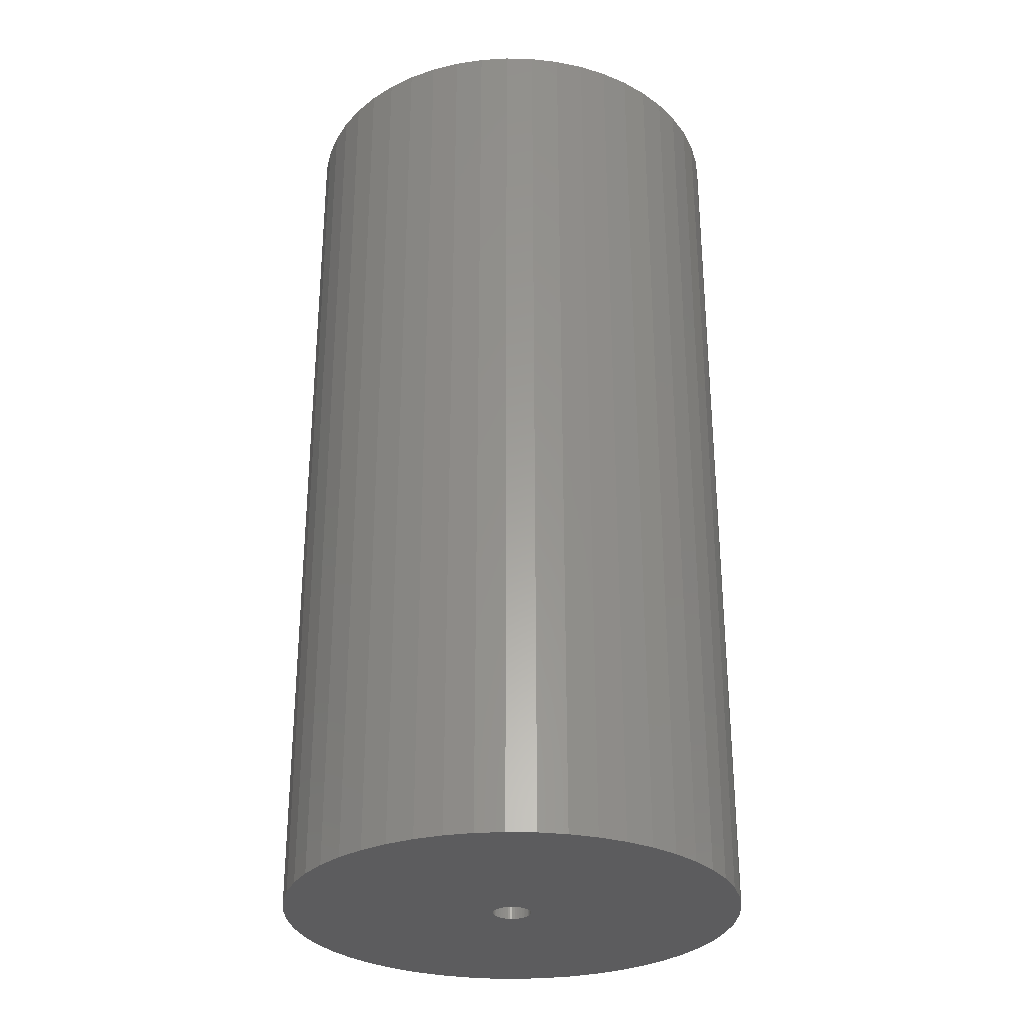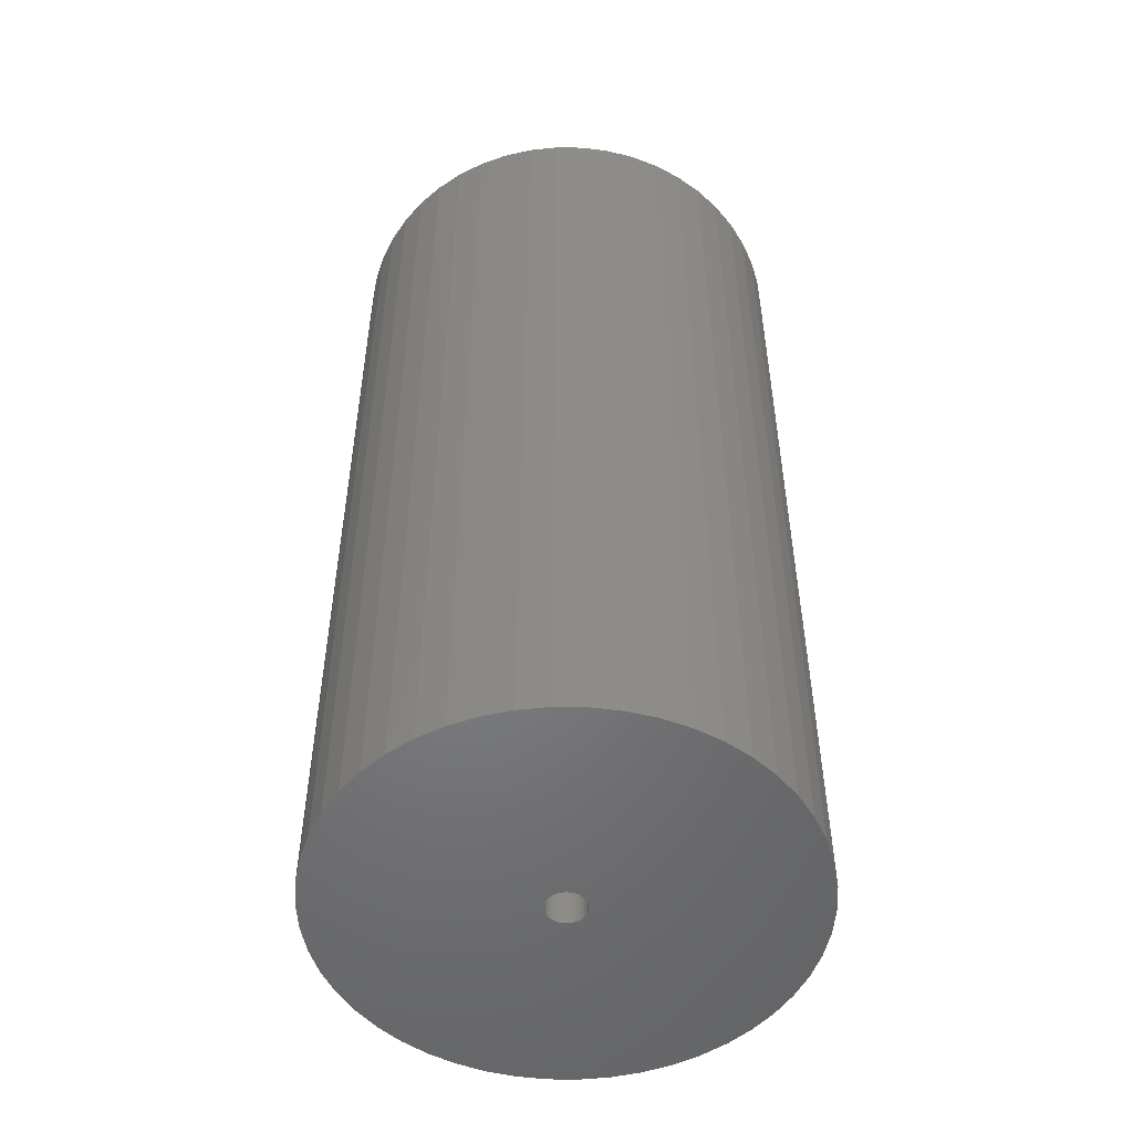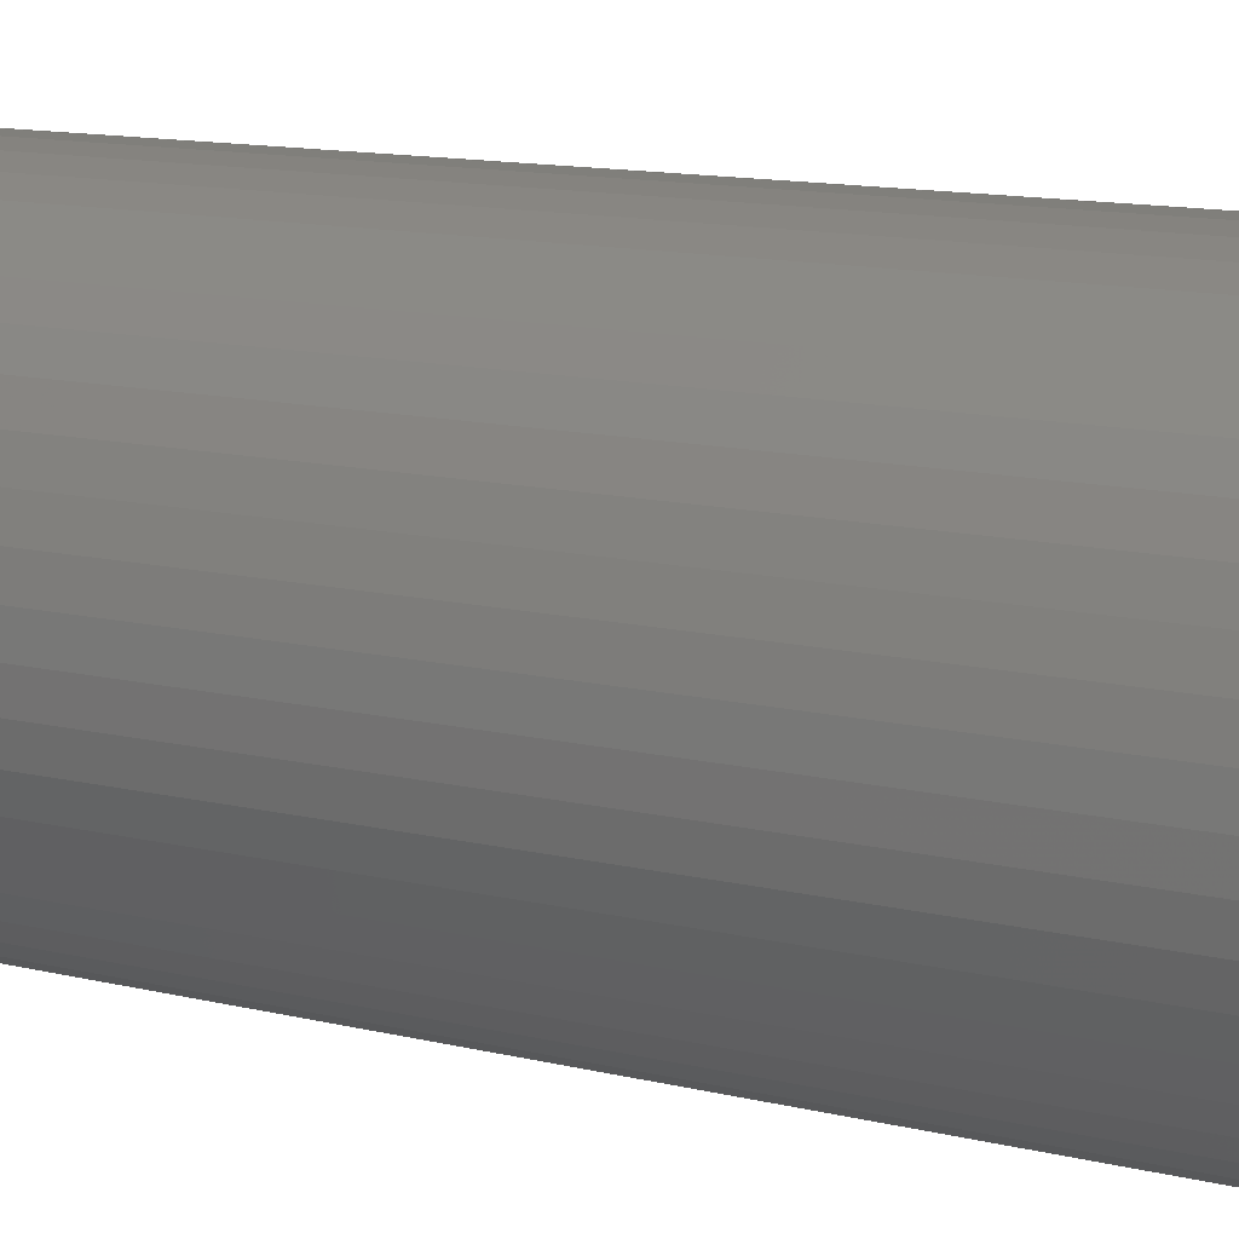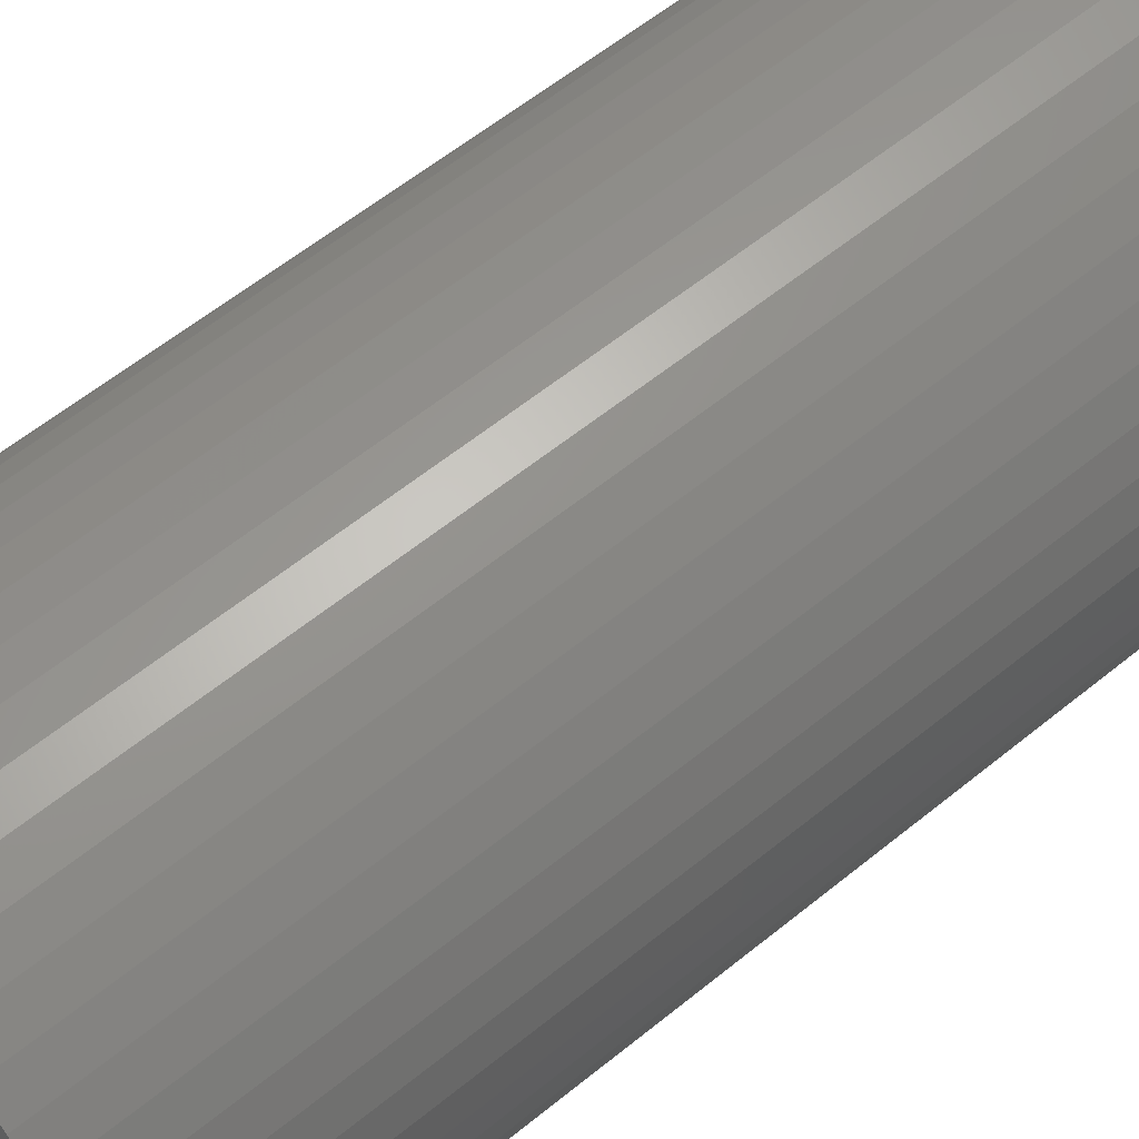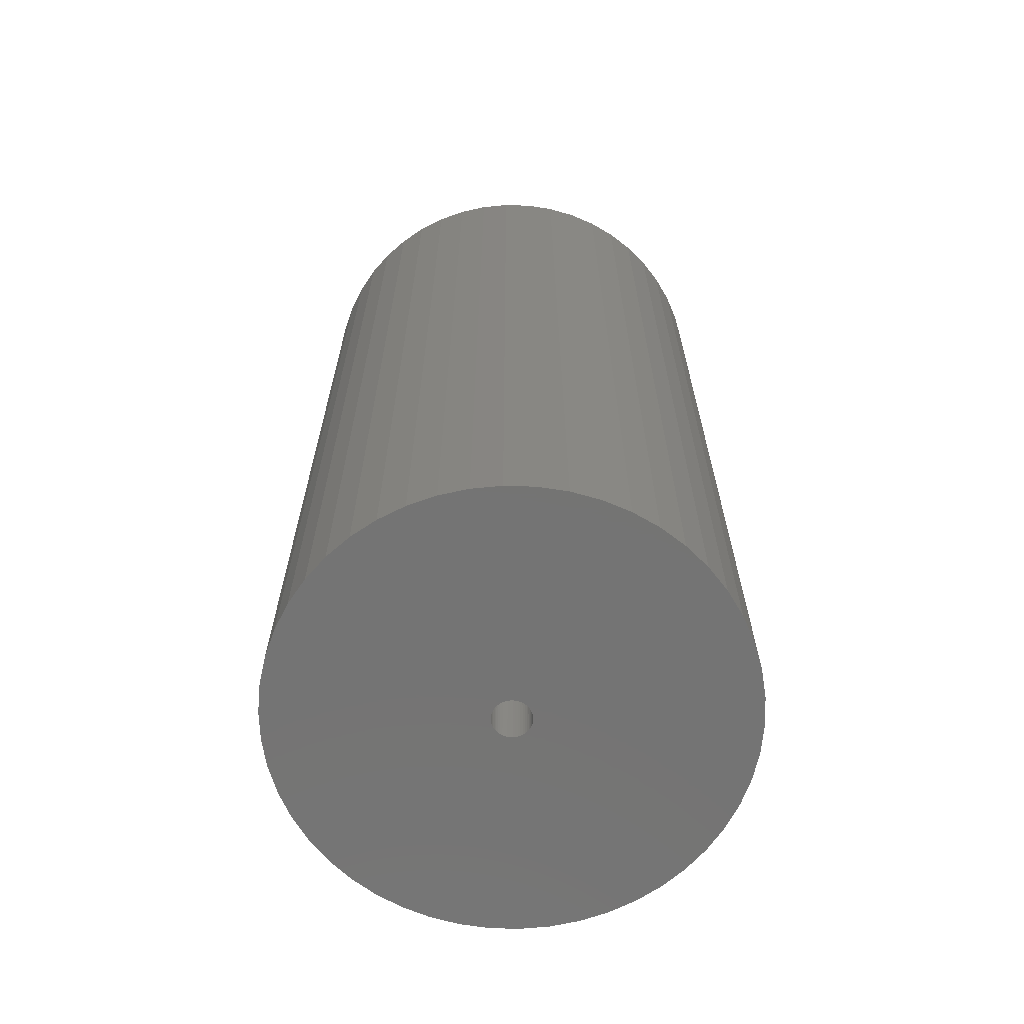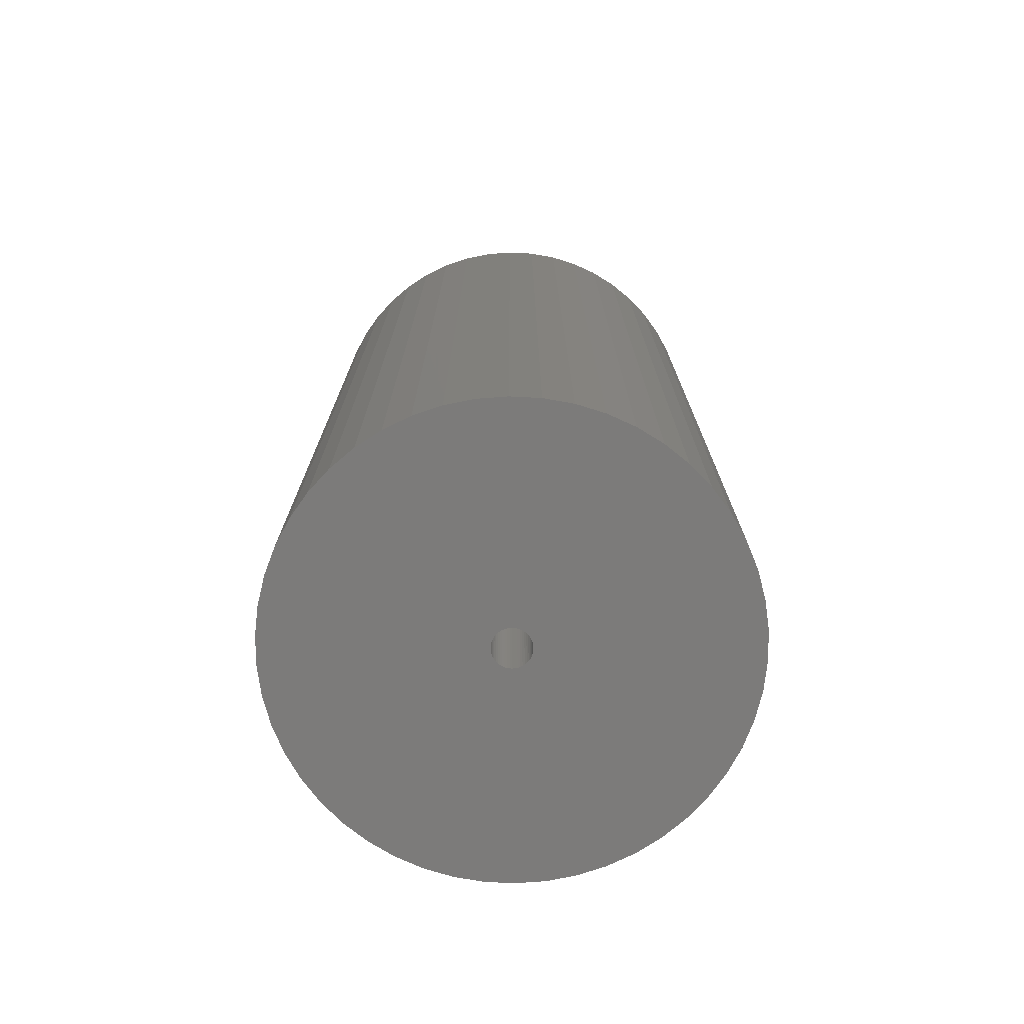
<metadata>
{"format":"stl","ext":"stl","renderer":"f3d","projection":"perspective","resolution":1024,"background":"white","views":[{"elev":-29.8,"azim":120.3,"up":"+Z"},{"elev":-51.5,"azim":-144.7,"up":"+Z"},{"elev":13.0,"azim":-61.2,"up":"+Y"},{"elev":59.5,"azim":-129.9,"up":"+Y"},{"elev":-66.2,"azim":178.3,"up":"+Z"},{"elev":-74.8,"azim":141.1,"up":"+Z"}]}
</metadata>
<code>
# stl→obj: 200 verts, 400 faces
v 21.5 0 43.5
v 21.33 2.695 -43.5
v 21.33 2.695 43.5
v 21.5 0 -43.5
v -21.5 0 -43.5
v -21.33 2.695 43.5
v -21.33 2.695 -43.5
v -21.5 0 43.5
v 1.35 21.46 -43.5
v -1.35 21.46 43.5
v 1.35 21.46 43.5
v -1.35 21.46 -43.5
v -1.35 -21.46 -43.5
v 1.35 -21.46 43.5
v -1.35 -21.46 43.5
v 1.35 -21.46 -43.5
v 15.67 14.72 -43.5
v 13.7 16.57 43.5
v 15.67 14.72 43.5
v 13.7 16.57 -43.5
v -13.7 16.57 -43.5
v -15.67 14.72 43.5
v -13.7 16.57 43.5
v -15.67 14.72 -43.5
v -6.644 20.45 -43.5
v -9.154 19.45 43.5
v -6.644 20.45 43.5
v -9.154 19.45 -43.5
v 19.99 7.915 43.5
v 18.84 10.36 -43.5
v 18.84 10.36 43.5
v 19.99 7.915 -43.5
v 17.39 12.64 -43.5
v 17.39 12.64 43.5
v 9.154 19.45 -43.5
v 6.644 20.45 43.5
v 9.154 19.45 43.5
v 6.644 20.45 -43.5
v 11.52 18.15 -43.5
v 11.52 18.15 43.5
v -19.99 7.915 -43.5
v -18.84 10.36 43.5
v -18.84 10.36 -43.5
v -19.99 7.915 43.5
v -17.39 12.64 -43.5
v -17.39 12.64 43.5
v -20.82 5.347 -43.5
v -20.82 5.347 43.5
v -4.029 21.12 -43.5
v -4.029 21.12 43.5
v 20.82 5.347 43.5
v 20.82 5.347 -43.5
v 4.029 21.12 43.5
v 4.029 21.12 -43.5
v 1.8 0 43.5
v 1.786 0.2256 43.5
v 21.33 -2.695 43.5
v 1.743 0.4476 43.5
v 1.786 -0.2256 43.5
v 1.674 0.6626 43.5
v 20.82 -5.347 43.5
v 1.577 0.8672 43.5
v 1.743 -0.4476 43.5
v 1.456 1.058 43.5
v 19.99 -7.915 43.5
v 1.312 1.232 43.5
v 1.674 -0.6626 43.5
v 1.147 1.387 43.5
v 18.84 -10.36 43.5
v 0.9645 1.52 43.5
v 1.577 -0.8672 43.5
v 0.7664 1.629 43.5
v 17.39 -12.64 43.5
v 0.5562 1.712 43.5
v 1.456 -1.058 43.5
v 15.67 -14.72 43.5
v 0.3373 1.768 43.5
v 0.113 1.796 43.5
v -0.113 1.796 43.5
v -0.3373 1.768 43.5
v -0.5562 1.712 43.5
v -0.7664 1.629 43.5
v -0.9645 1.52 43.5
v -11.52 18.15 43.5
v -1.147 1.387 43.5
v -1.312 1.232 43.5
v -1.456 1.058 43.5
v 1.312 -1.232 43.5
v 13.7 -16.57 43.5
v 1.147 -1.387 43.5
v 11.52 -18.15 43.5
v 0.9645 -1.52 43.5
v 9.154 -19.45 43.5
v 0.7664 -1.629 43.5
v 6.644 -20.45 43.5
v 0.5562 -1.712 43.5
v 4.029 -21.12 43.5
v 0.3373 -1.768 43.5
v 0.113 -1.796 43.5
v -0.113 -1.796 43.5
v -0.3373 -1.768 43.5
v -4.029 -21.12 43.5
v -0.5562 -1.712 43.5
v -6.644 -20.45 43.5
v -0.7664 -1.629 43.5
v -9.154 -19.45 43.5
v -0.9645 -1.52 43.5
v -11.52 -18.15 43.5
v -1.147 -1.387 43.5
v -13.7 -16.57 43.5
v -1.312 -1.232 43.5
v -15.67 -14.72 43.5
v -1.456 -1.058 43.5
v -17.39 -12.64 43.5
v -1.577 -0.8672 43.5
v -18.84 -10.36 43.5
v -1.674 -0.6626 43.5
v -19.99 -7.915 43.5
v -1.743 -0.4476 43.5
v -20.82 -5.347 43.5
v -1.786 -0.2256 43.5
v -21.33 -2.695 43.5
v -1.8 0 43.5
v -1.577 0.8672 43.5
v -1.674 0.6626 43.5
v -1.743 0.4476 43.5
v -1.786 0.2256 43.5
v -11.52 18.15 -43.5
v 21.33 -2.695 -43.5
v 17.39 -12.64 -43.5
v 15.67 -14.72 -43.5
v 20.82 -5.347 -43.5
v 19.99 -7.915 -43.5
v -18.84 -10.36 -43.5
v -19.99 -7.915 -43.5
v 1.8 0 -43.5
v 1.786 -0.2256 -43.5
v 1.743 -0.4476 -43.5
v 1.786 0.2256 -43.5
v 1.674 -0.6626 -43.5
v 18.84 -10.36 -43.5
v 1.577 -0.8672 -43.5
v 1.743 0.4476 -43.5
v 1.456 -1.058 -43.5
v 1.312 -1.232 -43.5
v 13.7 -16.57 -43.5
v 1.674 0.6626 -43.5
v 1.147 -1.387 -43.5
v 11.52 -18.15 -43.5
v 0.9645 -1.52 -43.5
v 9.154 -19.45 -43.5
v 1.577 0.8672 -43.5
v 0.7664 -1.629 -43.5
v 6.644 -20.45 -43.5
v 0.5562 -1.712 -43.5
v 4.029 -21.12 -43.5
v 1.456 1.058 -43.5
v 0.3373 -1.768 -43.5
v 0.113 -1.796 -43.5
v -0.113 -1.796 -43.5
v -0.3373 -1.768 -43.5
v -4.029 -21.12 -43.5
v -0.5562 -1.712 -43.5
v -6.644 -20.45 -43.5
v -0.7664 -1.629 -43.5
v -9.154 -19.45 -43.5
v -0.9645 -1.52 -43.5
v -11.52 -18.15 -43.5
v -1.147 -1.387 -43.5
v -13.7 -16.57 -43.5
v -1.312 -1.232 -43.5
v -15.67 -14.72 -43.5
v -1.456 -1.058 -43.5
v 1.312 1.232 -43.5
v 1.147 1.387 -43.5
v 0.9645 1.52 -43.5
v 0.7664 1.629 -43.5
v 0.5562 1.712 -43.5
v 0.3373 1.768 -43.5
v 0.113 1.796 -43.5
v -0.113 1.796 -43.5
v -0.3373 1.768 -43.5
v -0.5562 1.712 -43.5
v -0.7664 1.629 -43.5
v -0.9645 1.52 -43.5
v -1.147 1.387 -43.5
v -1.312 1.232 -43.5
v -1.456 1.058 -43.5
v -1.577 0.8672 -43.5
v -1.674 0.6626 -43.5
v -1.743 0.4476 -43.5
v -1.786 0.2256 -43.5
v -1.8 0 -43.5
v -17.39 -12.64 -43.5
v -1.577 -0.8672 -43.5
v -1.674 -0.6626 -43.5
v -1.743 -0.4476 -43.5
v -20.82 -5.347 -43.5
v -1.786 -0.2256 -43.5
v -21.33 -2.695 -43.5
f 1 2 3
f 2 1 4
f 5 6 7
f 6 5 8
f 9 10 11
f 10 9 12
f 13 14 15
f 14 13 16
f 17 18 19
f 18 17 20
f 21 22 23
f 22 21 24
f 25 26 27
f 26 25 28
f 29 30 31
f 30 29 32
f 31 33 34
f 33 31 30
f 35 36 37
f 36 35 38
f 39 37 40
f 37 39 35
f 41 42 43
f 42 41 44
f 45 22 24
f 22 45 46
f 47 44 41
f 44 47 48
f 49 27 50
f 27 49 25
f 51 32 29
f 32 51 52
f 3 52 51
f 52 3 2
f 34 17 19
f 17 34 33
f 38 53 36
f 53 38 54
f 54 11 53
f 11 54 9
f 20 40 18
f 40 20 39
f 43 46 45
f 46 43 42
f 7 48 47
f 48 7 6
f 55 1 3
f 56 3 51
f 1 55 57
f 58 51 29
f 59 57 55
f 60 29 31
f 57 59 61
f 62 31 34
f 63 61 59
f 64 34 19
f 61 63 65
f 66 19 18
f 67 65 63
f 68 18 40
f 65 67 69
f 70 40 37
f 71 69 67
f 72 37 36
f 69 71 73
f 74 36 53
f 75 73 71
f 73 75 76
f 3 56 55
f 51 58 56
f 29 60 58
f 31 62 60
f 34 64 62
f 77 53 11
f 19 66 64
f 18 68 66
f 40 70 68
f 37 72 70
f 36 74 72
f 53 77 74
f 11 78 77
f 11 79 78
f 10 79 11
f 79 10 80
f 50 80 10
f 80 50 81
f 27 81 50
f 81 27 82
f 26 82 27
f 82 26 83
f 84 83 26
f 83 84 85
f 23 85 84
f 85 23 86
f 22 86 23
f 86 22 87
f 88 76 75
f 76 88 89
f 90 89 88
f 89 90 91
f 92 91 90
f 91 92 93
f 94 93 92
f 93 94 95
f 96 95 94
f 95 96 97
f 98 97 96
f 97 98 14
f 99 14 98
f 100 14 99
f 15 100 101
f 102 101 103
f 104 103 105
f 106 105 107
f 108 107 109
f 110 109 111
f 100 15 14
f 112 111 113
f 114 113 115
f 116 115 117
f 118 117 119
f 120 119 121
f 122 121 123
f 46 87 22
f 101 102 15
f 87 46 124
f 103 104 102
f 42 124 46
f 105 106 104
f 124 42 125
f 107 108 106
f 44 125 42
f 109 110 108
f 125 44 126
f 111 112 110
f 48 126 44
f 113 114 112
f 126 48 127
f 115 116 114
f 6 127 48
f 117 118 116
f 127 6 123
f 119 120 118
f 8 123 6
f 121 122 120
f 123 8 122
f 28 84 26
f 84 28 128
f 128 23 84
f 23 128 21
f 12 50 10
f 50 12 49
f 57 4 1
f 4 57 129
f 76 130 73
f 130 76 131
f 65 132 61
f 132 65 133
f 61 129 57
f 129 61 132
f 134 118 135
f 118 134 116
f 136 4 129
f 137 129 132
f 4 136 2
f 138 132 133
f 139 2 136
f 140 133 141
f 2 139 52
f 142 141 130
f 143 52 139
f 144 130 131
f 52 143 32
f 145 131 146
f 147 32 143
f 148 146 149
f 32 147 30
f 150 149 151
f 152 30 147
f 153 151 154
f 30 152 33
f 155 154 156
f 157 33 152
f 33 157 17
f 129 137 136
f 132 138 137
f 133 140 138
f 141 142 140
f 130 144 142
f 158 156 16
f 131 145 144
f 146 148 145
f 149 150 148
f 151 153 150
f 154 155 153
f 156 158 155
f 16 159 158
f 16 160 159
f 13 160 16
f 160 13 161
f 162 161 13
f 161 162 163
f 164 163 162
f 163 164 165
f 166 165 164
f 165 166 167
f 168 167 166
f 167 168 169
f 170 169 168
f 169 170 171
f 172 171 170
f 171 172 173
f 174 17 157
f 17 174 20
f 175 20 174
f 20 175 39
f 176 39 175
f 39 176 35
f 177 35 176
f 35 177 38
f 178 38 177
f 38 178 54
f 179 54 178
f 54 179 9
f 180 9 179
f 181 9 180
f 12 181 182
f 49 182 183
f 25 183 184
f 28 184 185
f 128 185 186
f 21 186 187
f 181 12 9
f 24 187 188
f 45 188 189
f 43 189 190
f 41 190 191
f 47 191 192
f 7 192 193
f 194 173 172
f 182 49 12
f 173 194 195
f 183 25 49
f 134 195 194
f 184 28 25
f 195 134 196
f 185 128 28
f 135 196 134
f 186 21 128
f 196 135 197
f 187 24 21
f 198 197 135
f 188 45 24
f 197 198 199
f 189 43 45
f 200 199 198
f 190 41 43
f 199 200 193
f 191 47 41
f 5 193 200
f 192 7 47
f 193 5 7
f 151 91 93
f 91 151 149
f 146 76 89
f 76 146 131
f 73 141 69
f 141 73 130
f 135 120 198
f 120 135 118
f 154 93 95
f 93 154 151
f 156 95 97
f 95 156 154
f 16 97 14
f 97 16 156
f 69 133 65
f 133 69 141
f 162 15 102
f 15 162 13
f 166 104 106
f 104 166 164
f 164 102 104
f 102 164 162
f 172 114 194
f 114 172 112
f 172 110 112
f 110 172 170
f 198 122 200
f 122 198 120
f 200 8 5
f 8 200 122
f 149 89 91
f 89 149 146
f 194 116 134
f 116 194 114
f 168 106 108
f 106 168 166
f 170 108 110
f 108 170 168
f 136 56 139
f 56 136 55
f 123 192 127
f 192 123 193
f 181 78 79
f 78 181 180
f 159 100 99
f 100 159 160
f 175 66 68
f 66 175 174
f 187 85 86
f 85 187 186
f 184 81 82
f 81 184 183
f 147 62 152
f 62 147 60
f 139 58 143
f 58 139 56
f 178 72 74
f 72 178 177
f 179 74 77
f 74 179 178
f 176 68 70
f 68 176 175
f 125 189 124
f 189 125 190
f 126 190 125
f 190 126 191
f 183 80 81
f 80 183 182
f 158 99 98
f 99 158 159
f 143 60 147
f 60 143 58
f 157 66 174
f 66 157 64
f 152 64 157
f 64 152 62
f 180 77 78
f 77 180 179
f 177 70 72
f 70 177 176
f 124 188 87
f 188 124 189
f 87 187 86
f 187 87 188
f 127 191 126
f 191 127 192
f 185 82 83
f 82 185 184
f 186 83 85
f 83 186 185
f 182 79 80
f 79 182 181
f 150 94 92
f 94 150 153
f 145 90 88
f 90 145 148
f 138 59 137
f 59 138 63
f 142 67 140
f 67 142 71
f 145 75 144
f 75 145 88
f 137 55 136
f 55 137 59
f 161 103 101
f 103 161 163
f 117 197 119
f 197 117 196
f 121 193 123
f 193 121 199
f 153 96 94
f 96 153 155
f 155 98 96
f 98 155 158
f 148 92 90
f 92 148 150
f 140 63 138
f 63 140 67
f 144 71 142
f 71 144 75
f 160 101 100
f 101 160 161
f 163 105 103
f 105 163 165
f 167 109 107
f 109 167 169
f 169 111 109
f 111 169 171
f 119 199 121
f 199 119 197
f 165 107 105
f 107 165 167
f 113 195 115
f 195 113 173
f 115 196 117
f 196 115 195
f 111 173 113
f 173 111 171

</code>
